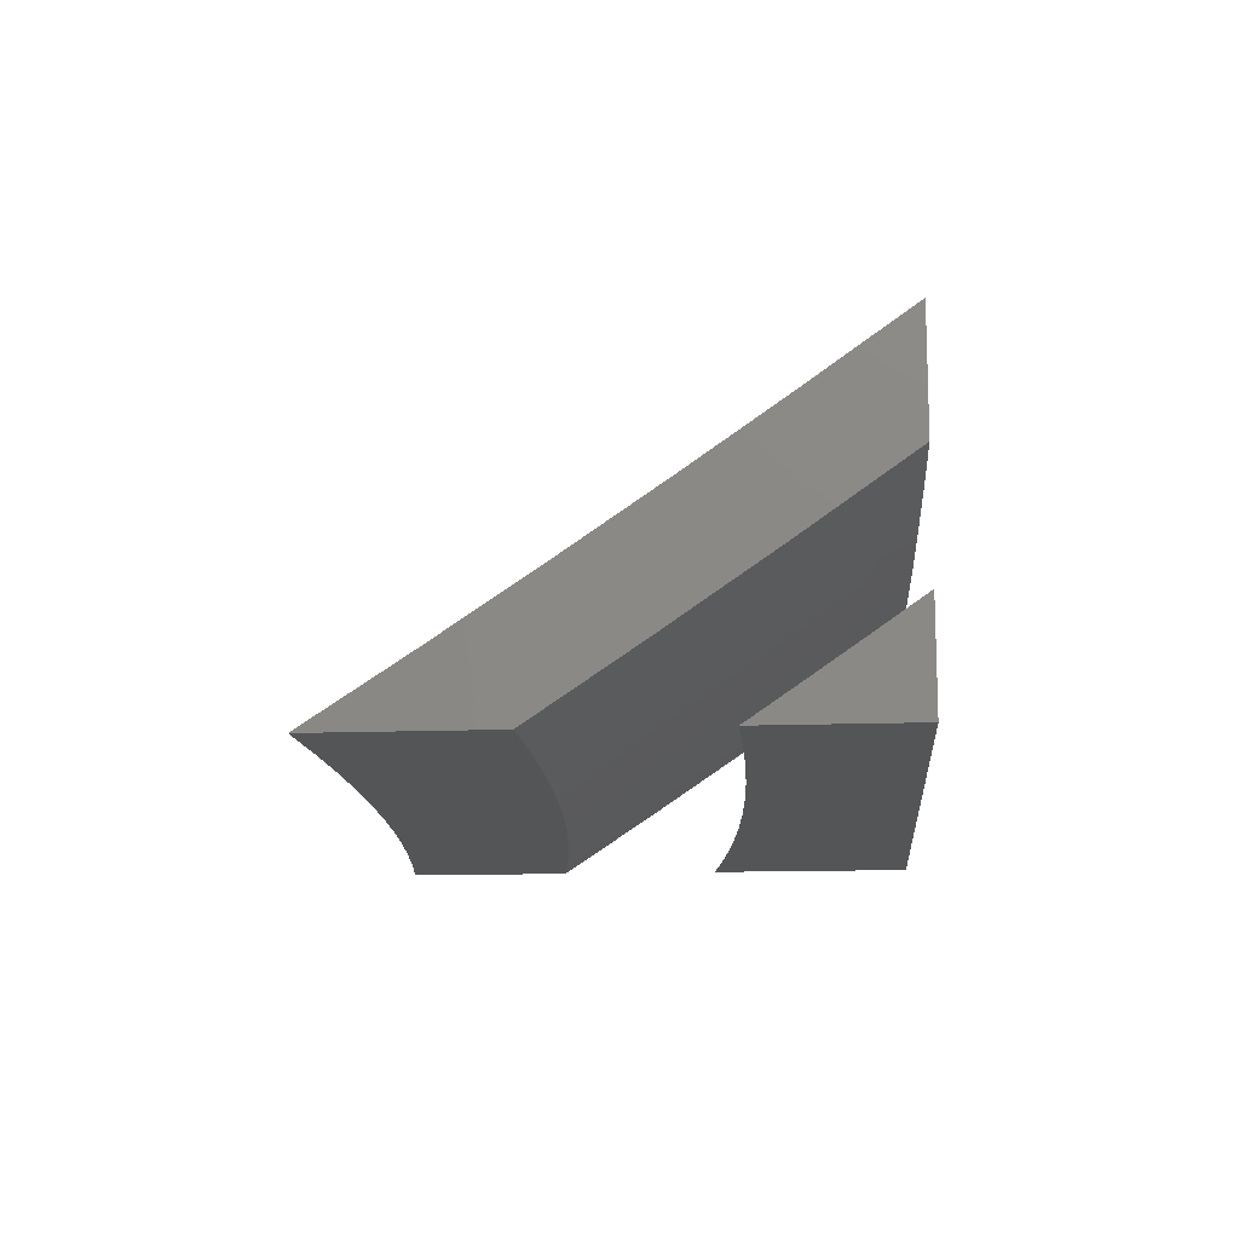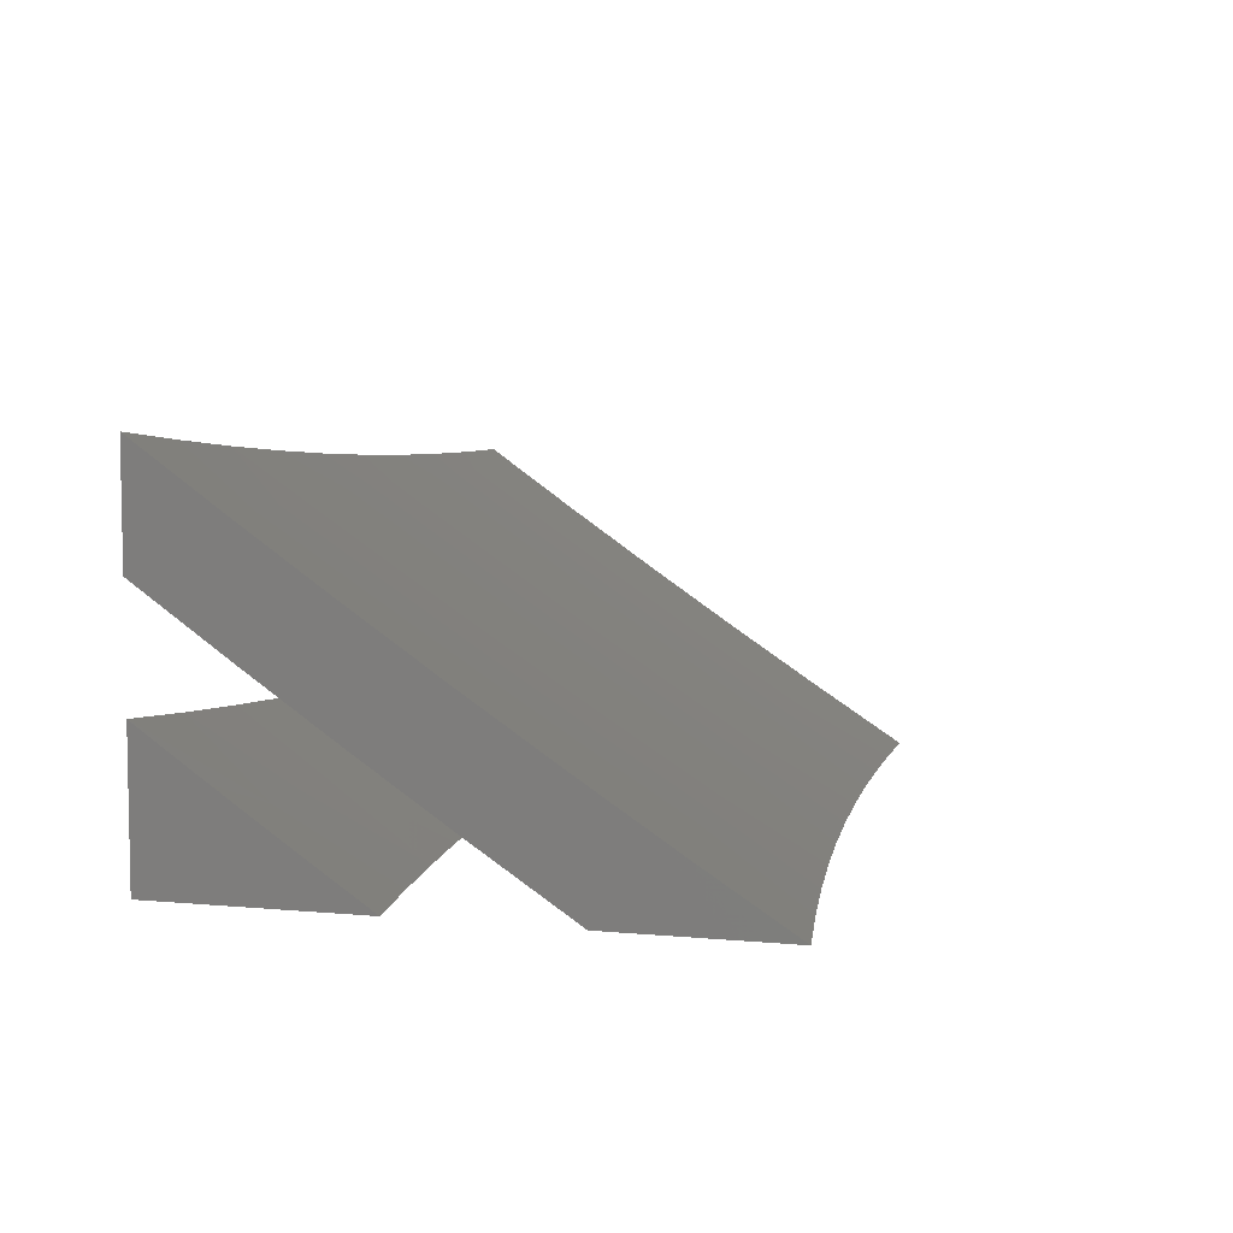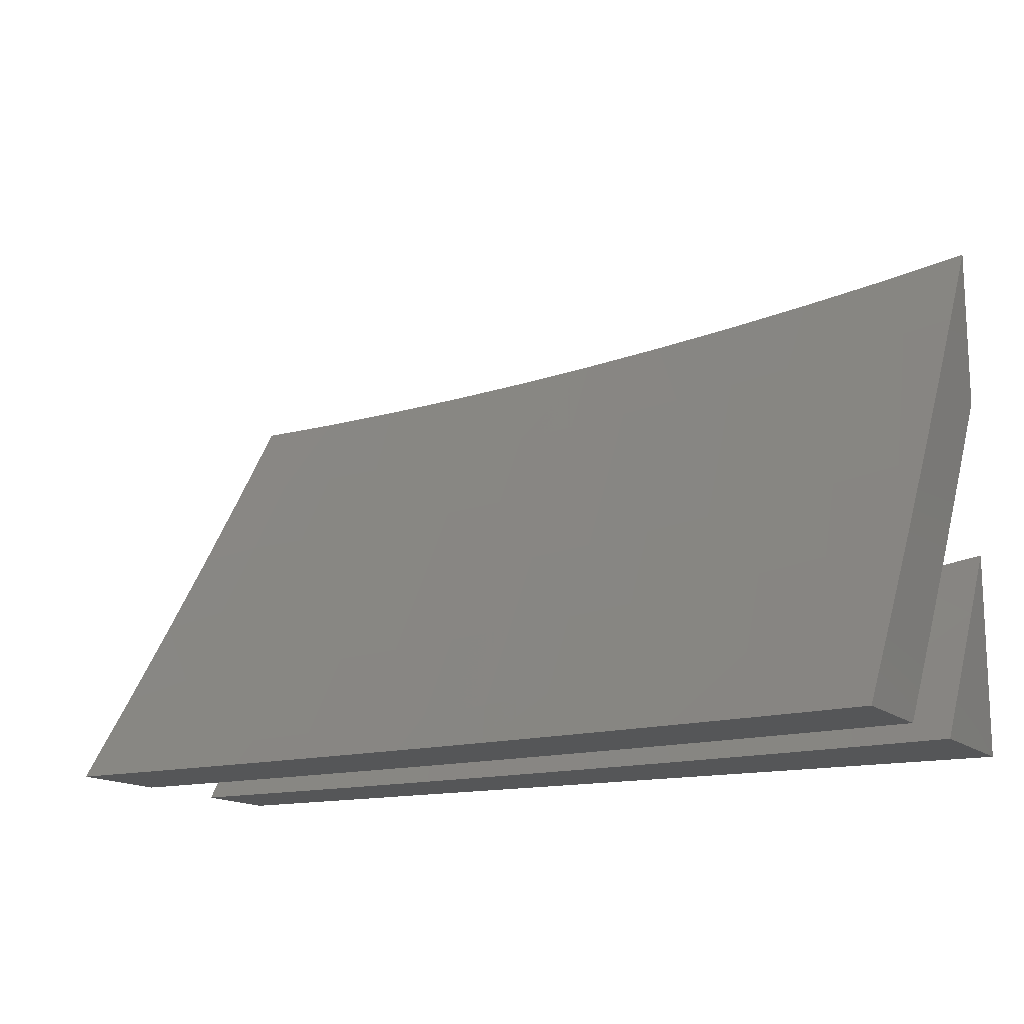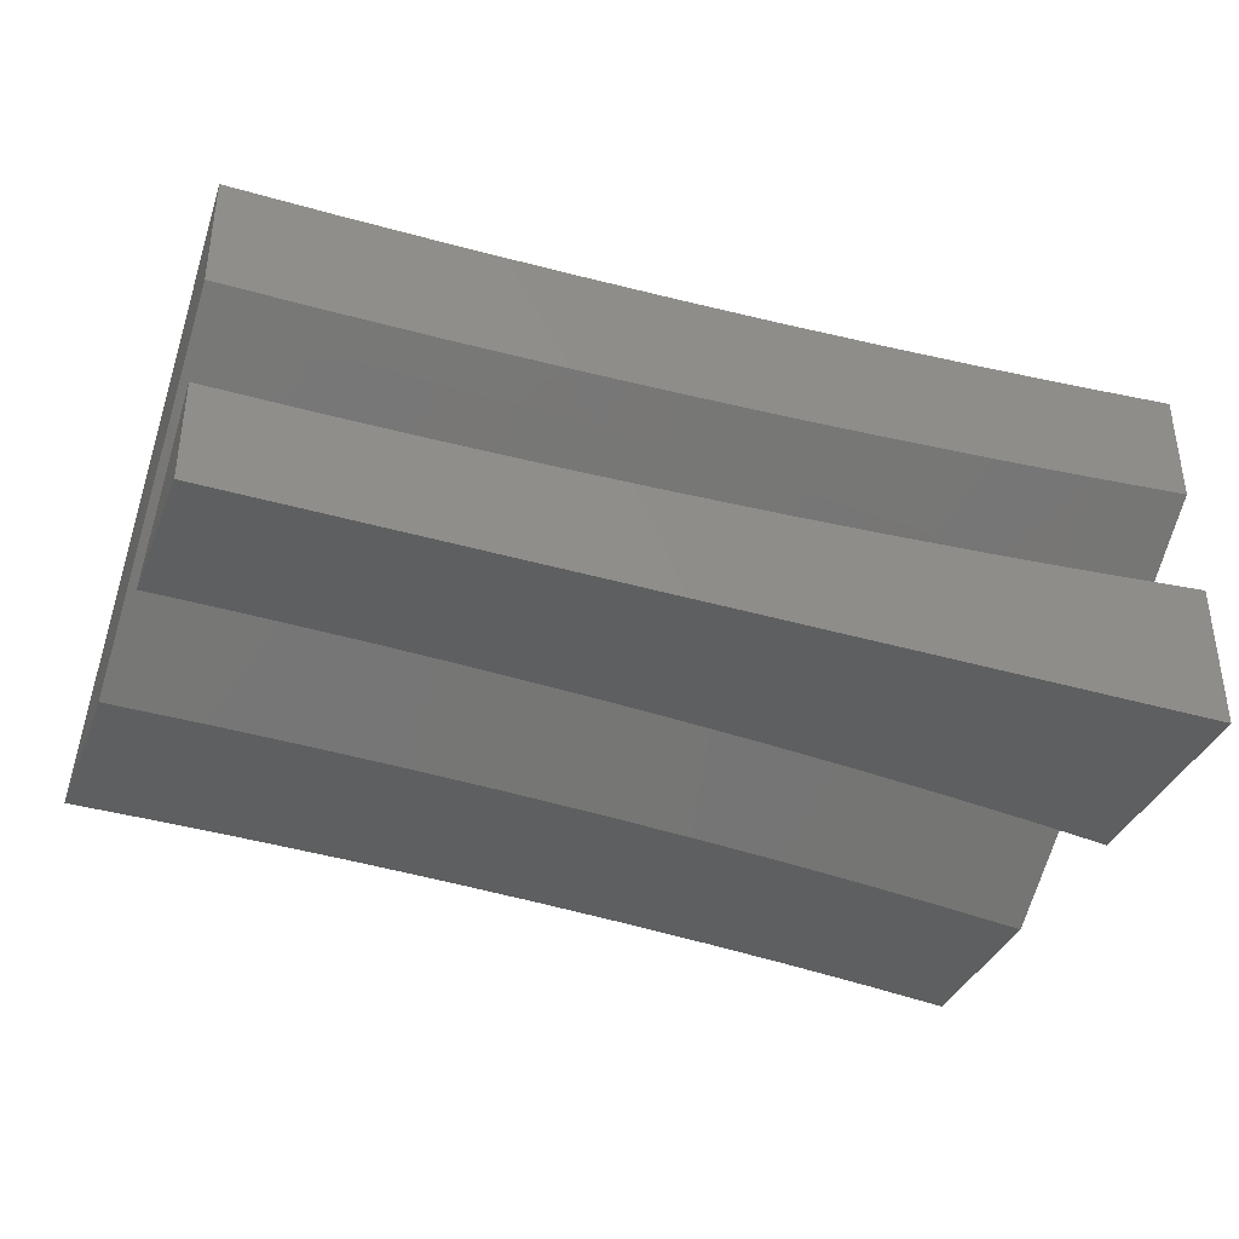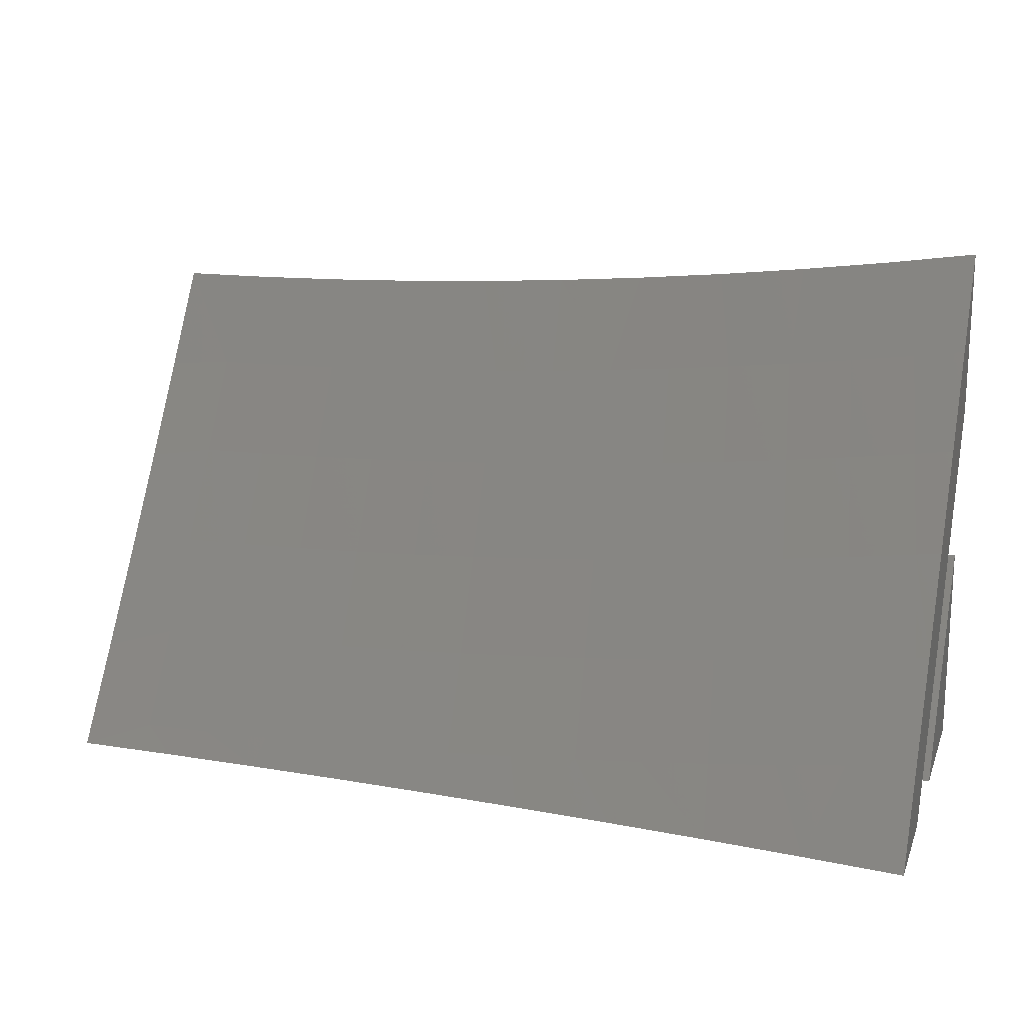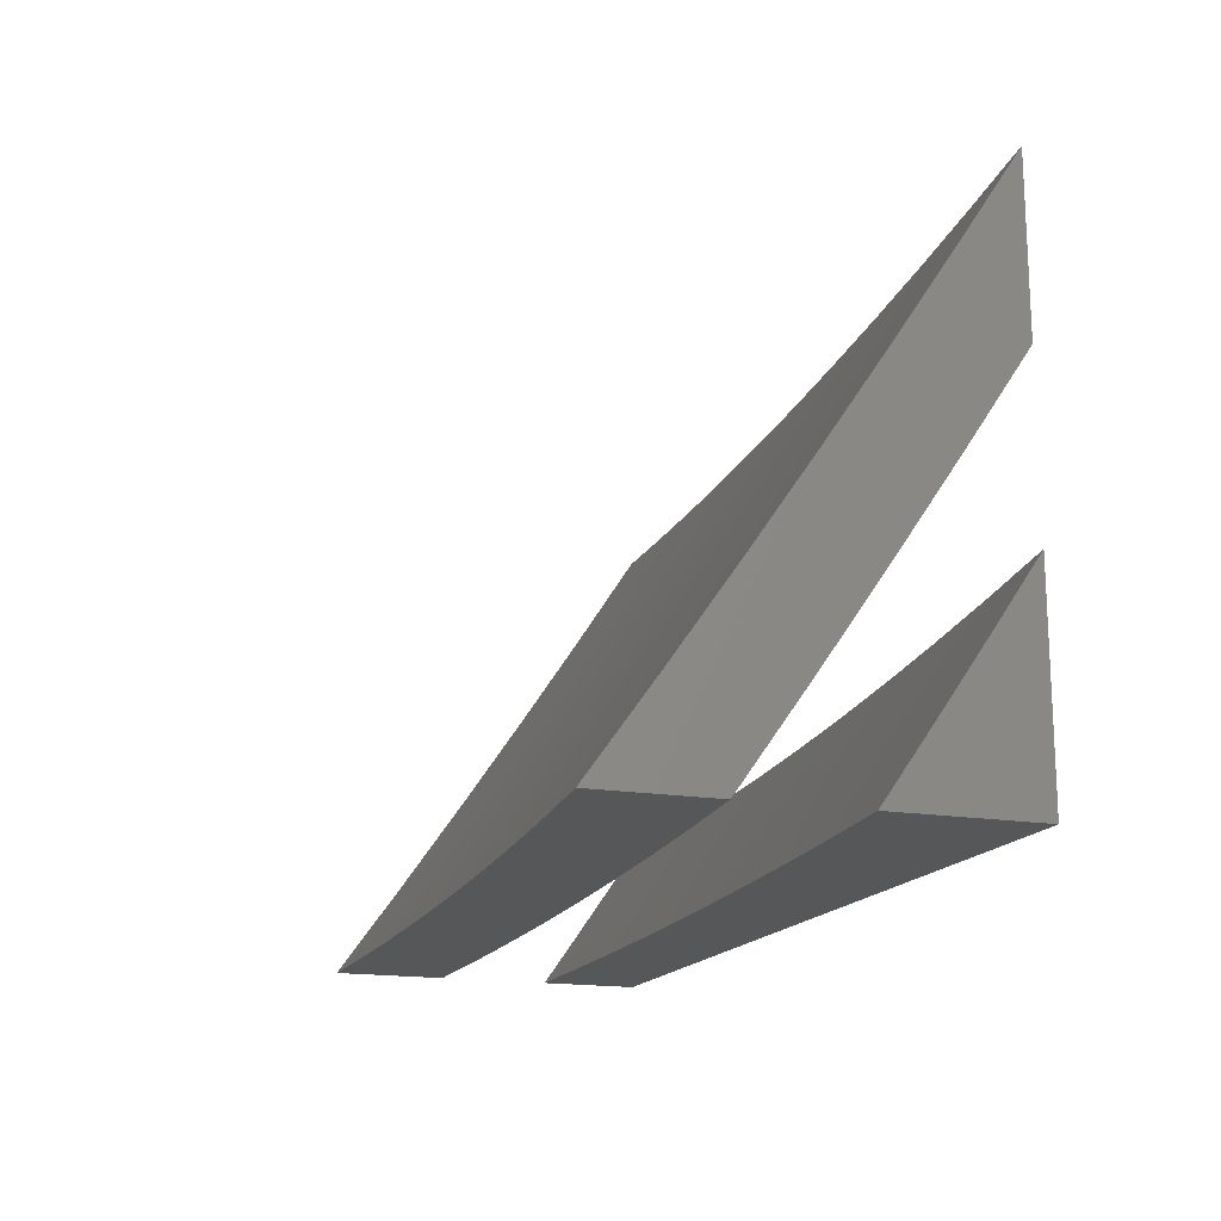
<metadata>
{"format":"stl","ext":"stl","renderer":"f3d","projection":"perspective","resolution":1024,"background":"white","views":[{"elev":-12.8,"azim":-84.6,"up":"+Z"},{"elev":6.3,"azim":105.4,"up":"+Z"},{"elev":-14.7,"azim":29.0,"up":"+Y"},{"elev":-37.3,"azim":-20.5,"up":"+Z"},{"elev":17.4,"azim":17.3,"up":"+Y"},{"elev":-16.7,"azim":70.7,"up":"+Y"}]}
</metadata>
<code>
# stl→obj: 198 verts, 388 faces
v 0 -6.897 -9.72
v 0 -7 -9.647
v 0.07718 -6.974 -9.665
v 0.1113 -7 -9.646
v 0.1544 -6.973 -9.665
v 0.2226 -7 -9.644
v 0.2315 -6.97 -9.665
v 0.3086 -6.967 -9.665
v 0.3043 -6.87 -9.734
v 0.3803 -6.866 -9.734
v 0.3749 -6.768 -9.802
v 0.4498 -6.764 -9.802
v 0.4432 -6.665 -9.869
v 0.517 -6.66 -9.869
v 0.5093 -6.56 -9.935
v 0.5818 -6.554 -9.935
v 0.5015 -6.461 -10
v 0.6015 -6.452 -10
v 0.6543 -6.548 -9.935
v 0.7014 -6.442 -10
v 0.7268 -6.54 -9.935
v 0.8012 -6.43 -10
v 0.7991 -6.531 -9.935
v 0.8713 -6.522 -9.935
v 0.8112 -6.63 -9.869
v 0.8845 -6.621 -9.869
v 0.8232 -6.728 -9.802
v 0.8976 -6.719 -9.802
v 0.8351 -6.826 -9.734
v 0.9106 -6.816 -9.734
v 0.8469 -6.923 -9.665
v 0.9235 -6.913 -9.665
v 0.8892 -7 -9.606
v 1 -7 -9.595
v 0.3339 -7 -9.641
v 0.3857 -6.964 -9.665
v 0.4563 -6.862 -9.734
v 0.5246 -6.758 -9.802
v 0.5906 -6.654 -9.869
v 0.4451 -7 -9.637
v 0.4628 -6.959 -9.665
v 0.5322 -6.856 -9.734
v 0.5994 -6.752 -9.802
v 0.6642 -6.647 -9.869
v 0.5562 -7 -9.631
v 0.5398 -6.953 -9.665
v 0.6081 -6.85 -9.734
v 0.6741 -6.745 -9.802
v 0.7379 -6.639 -9.869
v 0.6167 -6.947 -9.665
v 0.6673 -7 -9.624
v 0.6935 -6.94 -9.665
v 0.7783 -7 -9.616
v 0.7707 -6.932 -9.665
v 1 -6.902 -9.665
v 0.986 -6.806 -9.734
v 1 -6.804 -9.734
v 0.9719 -6.708 -9.802
v 1 -6.704 -9.802
v 0.9577 -6.611 -9.869
v 1 -6.604 -9.869
v 0.9435 -6.512 -9.935
v 1 -6.504 -9.935
v 1 -6.402 -10
v 0.9007 -6.417 -10
v 0.4366 -6.566 -9.935
v 0.4013 -6.468 -10
v 0.3639 -6.57 -9.935
v 0.3011 -6.473 -10
v 0.2912 -6.574 -9.935
v 0.2008 -6.477 -10
v 0.2184 -6.577 -9.935
v 0.1456 -6.579 -9.935
v 0.1478 -6.678 -9.869
v 0.07392 -6.679 -9.869
v 0.07502 -6.778 -9.802
v 0 -6.69 -9.862
v 0 -6.794 -9.791
v 0.1004 -6.479 -10
v 0.07282 -6.58 -9.935
v 0 -6.585 -9.932
v 0 -6.48 -10
v 0.0761 -6.876 -9.734
v 0.1522 -6.875 -9.734
v 0.2283 -6.873 -9.734
v 0.15 -6.777 -9.802
v 0.225 -6.775 -9.802
v 0.3 -6.772 -9.802
v 0.2217 -6.676 -9.869
v 0.2956 -6.673 -9.869
v 0.3694 -6.669 -9.869
v 0.6838 -6.843 -9.734
v 0.7489 -6.737 -9.802
v 0.7598 -6.835 -9.734
v 1 -6.898 -9.791
v 1 -7 -9.719
v 0.9718 -6.902 -9.791
v 0.8892 -7 -9.73
v 0.8975 -6.912 -9.791
v 0.8231 -6.921 -9.791
v 0.8111 -6.821 -9.862
v 0.7377 -6.829 -9.862
v 0.7267 -6.727 -9.931
v 0.6542 -6.735 -9.931
v 0.7014 -6.626 -10
v 0.6015 -6.636 -10
v 0.5817 -6.741 -9.931
v 0.5014 -6.644 -10
v 0.5092 -6.747 -9.931
v 0.4365 -6.752 -9.931
v 0.5169 -6.849 -9.862
v 0.4431 -6.854 -9.862
v 0.5245 -6.95 -9.791
v 0.4497 -6.956 -9.791
v 0.4451 -7 -9.76
v 0.3748 -6.96 -9.791
v 0.3338 -7 -9.764
v 0.2999 -6.964 -9.791
v 0.2226 -7 -9.767
v 0.225 -6.967 -9.791
v 0.15 -6.969 -9.791
v 0.1478 -6.867 -9.862
v 0.07391 -6.868 -9.862
v 0.07281 -6.766 -9.931
v 0 -6.776 -9.924
v 0 -6.663 -10
v 0.7783 -7 -9.739
v 0.7486 -6.93 -9.791
v 0.6641 -6.836 -9.862
v 0.6673 -7 -9.747
v 0.674 -6.938 -9.791
v 0.5905 -6.843 -9.862
v 0.5993 -6.944 -9.791
v 0.5562 -7 -9.754
v 0.1113 -7 -9.769
v 0.075 -6.97 -9.791
v 0 -6.889 -9.848
v 0 -7 -9.77
v 0.1004 -6.663 -10
v 0.1456 -6.765 -9.931
v 0.2217 -6.865 -9.862
v 0.2007 -6.66 -10
v 0.2184 -6.763 -9.931
v 0.2955 -6.862 -9.862
v 0.301 -6.657 -10
v 0.2911 -6.76 -9.931
v 0.3694 -6.859 -9.862
v 0.3639 -6.757 -9.931
v 0.4013 -6.651 -10
v 0.8011 -6.615 -10
v 0.799 -6.719 -9.931
v 0.8844 -6.811 -9.862
v 0.8713 -6.71 -9.931
v 0.9006 -6.602 -10
v 0.9434 -6.7 -9.931
v 1 -6.588 -10
v 1 -6.692 -9.931
v 1 -6.795 -9.862
v 0.9577 -6.802 -9.862
v 1 -7 -9.842
v 0.8892 -7 -9.852
v 1 -7 -10
v 0.7783 -7 -9.862
v 0.6673 -7 -9.87
v 0.5562 -7 -9.877
v 0.445 -7 -9.882
v 0.3338 -7 -9.886
v 0 -7 -10
v 0.2226 -7 -9.89
v 0.1113 -7 -9.891
v 0 -7 -9.892
v 0 -6.948 -9.928
v 0 -6.896 -9.964
v 0 -6.843 -10
v 0.1004 -6.843 -10
v 0.2007 -6.84 -10
v 0.301 -6.837 -10
v 0.4012 -6.831 -10
v 0.5013 -6.825 -10
v 0.6014 -6.817 -10
v 0.7013 -6.807 -10
v 0.801 -6.796 -10
v 0.9006 -6.784 -10
v 1 -6.77 -10
v 1 -6.847 -9.948
v 1 -6.924 -9.895
v 0.07849 -6.957 -9.922
v 0.157 -6.956 -9.922
v 0.2354 -6.954 -9.922
v 0.3139 -6.951 -9.922
v 0.3922 -6.947 -9.922
v 0.4706 -6.942 -9.922
v 0.5489 -6.936 -9.922
v 0.6271 -6.929 -9.922
v 0.7052 -6.922 -9.922
v 0.7832 -6.913 -9.922
v 0.939 -6.894 -9.922
v 0.8612 -6.904 -9.922
f 1 2 3
f 3 2 4
f 3 4 5
f 5 4 6
f 5 6 7
f 7 6 8
f 7 8 9
f 9 8 10
f 9 10 11
f 11 10 12
f 11 12 13
f 13 12 14
f 13 14 15
f 15 14 16
f 15 16 17
f 17 16 18
f 18 16 19
f 18 19 20
f 20 19 21
f 20 21 22
f 22 21 23
f 22 23 24
f 24 23 25
f 24 25 26
f 26 25 27
f 26 27 28
f 28 27 29
f 28 29 30
f 30 29 31
f 30 31 32
f 32 31 33
f 32 33 34
f 6 35 8
f 8 35 36
f 8 36 10
f 10 36 37
f 10 37 12
f 12 37 38
f 12 38 14
f 14 38 39
f 14 39 16
f 16 39 19
f 35 40 36
f 36 40 41
f 36 41 37
f 37 41 42
f 37 42 38
f 38 42 43
f 38 43 39
f 39 43 44
f 39 44 19
f 19 44 21
f 40 45 41
f 41 45 46
f 41 46 42
f 42 46 47
f 42 47 43
f 43 47 48
f 43 48 44
f 44 48 49
f 44 49 21
f 21 49 23
f 46 45 50
f 50 45 51
f 50 51 52
f 52 51 53
f 52 53 54
f 54 53 31
f 54 31 29
f 53 33 31
f 34 55 32
f 32 55 30
f 30 55 56
f 56 55 57
f 56 57 58
f 58 57 59
f 58 59 60
f 60 59 61
f 60 61 62
f 62 61 63
f 62 63 64
f 64 65 62
f 62 65 24
f 62 24 26
f 65 22 24
f 15 17 66
f 66 17 67
f 66 67 68
f 68 67 69
f 68 69 70
f 70 69 71
f 70 71 72
f 72 71 73
f 72 73 74
f 74 73 75
f 74 75 76
f 76 75 77
f 76 77 78
f 71 79 73
f 73 79 80
f 73 80 75
f 75 80 81
f 75 81 77
f 79 82 80
f 80 82 81
f 76 78 83
f 83 78 1
f 83 1 3
f 83 3 84
f 84 3 5
f 84 5 85
f 85 5 7
f 85 7 9
f 76 83 86
f 86 83 84
f 86 84 87
f 87 84 85
f 87 85 88
f 88 85 9
f 88 9 11
f 76 86 74
f 74 86 89
f 74 89 72
f 72 89 70
f 89 86 87
f 89 87 90
f 90 87 88
f 90 88 91
f 91 88 11
f 91 11 13
f 91 68 90
f 90 68 70
f 90 70 89
f 68 91 66
f 66 91 13
f 66 13 15
f 46 50 47
f 47 50 92
f 47 92 48
f 48 92 93
f 48 93 49
f 49 93 25
f 49 25 23
f 50 52 92
f 92 52 94
f 92 94 93
f 93 94 27
f 93 27 25
f 54 29 94
f 94 29 27
f 52 54 94
f 56 58 30
f 30 58 28
f 58 60 28
f 28 60 26
f 60 62 26
f 95 96 97
f 97 96 98
f 97 98 99
f 99 98 100
f 99 100 101
f 101 100 102
f 101 102 103
f 103 102 104
f 103 104 105
f 105 104 106
f 106 104 107
f 106 107 108
f 108 107 109
f 108 109 110
f 110 109 111
f 110 111 112
f 112 111 113
f 112 113 114
f 114 113 115
f 114 115 116
f 116 115 117
f 116 117 118
f 118 117 119
f 118 119 120
f 120 119 121
f 120 121 122
f 122 121 123
f 122 123 124
f 124 123 125
f 124 125 126
f 98 127 100
f 100 127 128
f 100 128 102
f 102 128 129
f 102 129 104
f 104 129 107
f 127 130 128
f 128 130 131
f 128 131 129
f 129 131 132
f 129 132 107
f 107 132 109
f 131 130 133
f 133 130 134
f 133 134 113
f 113 134 115
f 119 135 121
f 121 135 136
f 121 136 123
f 123 136 137
f 123 137 125
f 135 138 136
f 136 138 137
f 126 139 124
f 124 139 140
f 124 140 122
f 122 140 141
f 122 141 120
f 120 141 118
f 139 142 140
f 140 142 143
f 140 143 141
f 141 143 144
f 141 144 118
f 118 144 116
f 142 145 143
f 143 145 146
f 143 146 144
f 144 146 147
f 144 147 116
f 116 147 114
f 146 145 148
f 148 145 149
f 148 149 110
f 110 149 108
f 105 150 103
f 103 150 151
f 103 151 101
f 101 151 152
f 101 152 99
f 99 152 97
f 151 150 153
f 153 150 154
f 153 154 155
f 155 154 156
f 155 156 157
f 157 158 155
f 155 158 159
f 155 159 153
f 153 159 152
f 153 152 151
f 158 95 159
f 159 95 97
f 159 97 152
f 131 133 132
f 132 133 111
f 132 111 109
f 113 111 133
f 110 112 148
f 148 112 147
f 148 147 146
f 112 114 147
f 64 63 156
f 156 63 157
f 157 63 61
f 157 61 59
f 157 59 158
f 158 59 57
f 158 57 95
f 95 57 55
f 95 55 96
f 96 55 34
f 34 33 96
f 96 33 53
f 96 53 51
f 96 51 98
f 98 51 45
f 98 45 127
f 127 45 40
f 127 40 130
f 130 40 134
f 134 40 35
f 134 35 115
f 115 35 6
f 115 6 117
f 117 6 119
f 119 6 4
f 119 4 135
f 135 4 2
f 135 2 138
f 126 82 139
f 139 82 79
f 139 79 142
f 142 79 71
f 142 71 145
f 145 71 149
f 149 71 69
f 149 69 108
f 108 69 67
f 108 67 106
f 106 67 105
f 105 67 17
f 105 17 150
f 150 17 18
f 150 18 154
f 154 18 20
f 154 20 156
f 156 20 22
f 156 22 65
f 65 64 156
f 2 1 138
f 138 1 137
f 137 1 78
f 137 78 125
f 125 78 77
f 125 77 81
f 82 126 81
f 81 126 125
f 160 161 162
f 162 161 163
f 162 163 164
f 164 165 162
f 162 165 166
f 162 166 167
f 162 167 168
f 168 167 169
f 168 169 170
f 170 171 168
f 171 172 168
f 168 172 173
f 168 173 174
f 174 175 168
f 168 175 176
f 168 176 177
f 177 178 168
f 168 178 162
f 162 178 179
f 162 179 180
f 180 181 162
f 162 181 182
f 162 182 183
f 183 184 162
f 184 185 162
f 162 185 186
f 162 186 160
f 172 171 187
f 187 171 170
f 187 170 188
f 188 170 169
f 188 169 189
f 189 169 167
f 189 167 190
f 190 167 191
f 190 191 177
f 177 191 178
f 178 191 192
f 178 192 179
f 179 192 193
f 179 193 180
f 180 193 194
f 180 194 181
f 181 194 195
f 181 195 196
f 196 195 163
f 196 163 161
f 167 166 191
f 191 166 192
f 166 165 192
f 192 165 193
f 193 165 194
f 194 165 164
f 194 164 195
f 195 164 163
f 160 197 161
f 161 197 198
f 161 198 196
f 196 198 182
f 196 182 181
f 160 186 197
f 197 186 185
f 197 185 183
f 183 185 184
f 197 183 198
f 198 183 182
f 190 177 189
f 189 177 176
f 189 176 188
f 188 176 175
f 188 175 187
f 187 175 173
f 187 173 172
f 175 174 173

</code>
